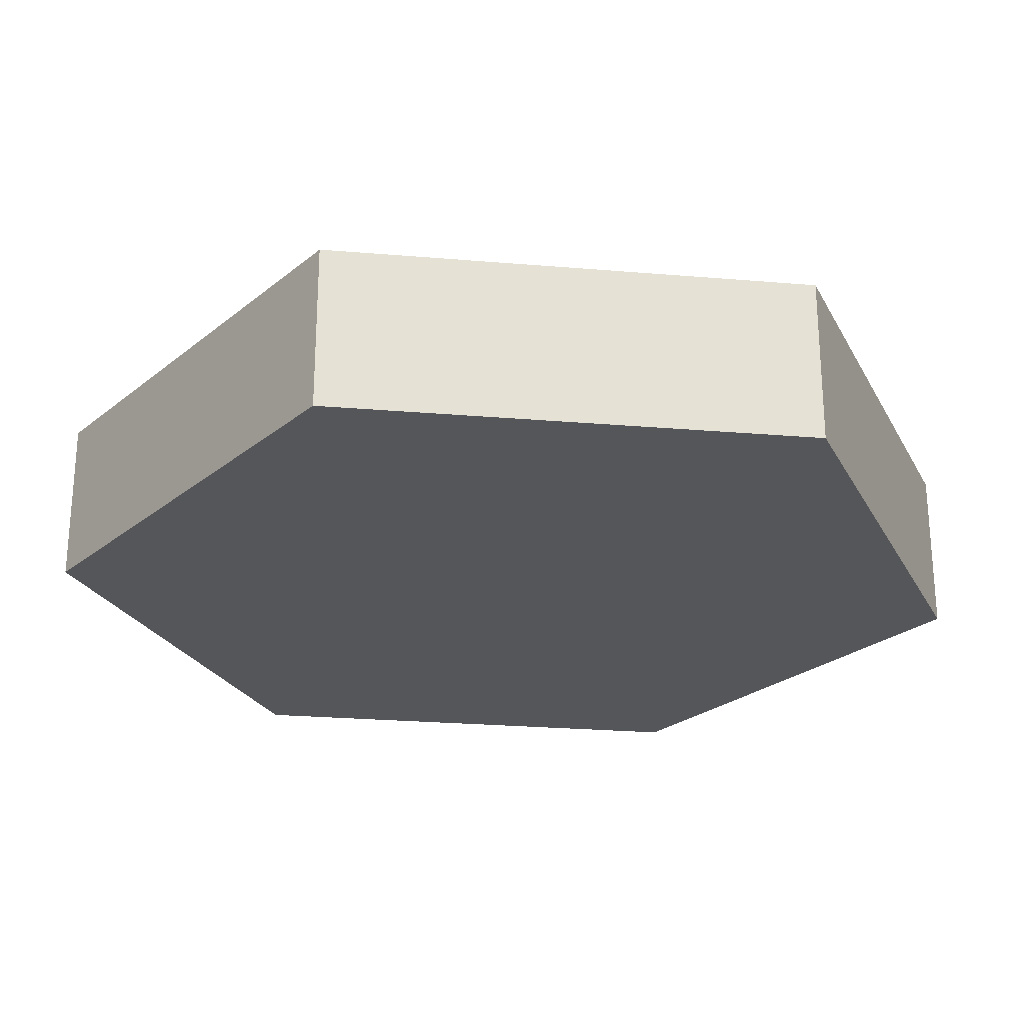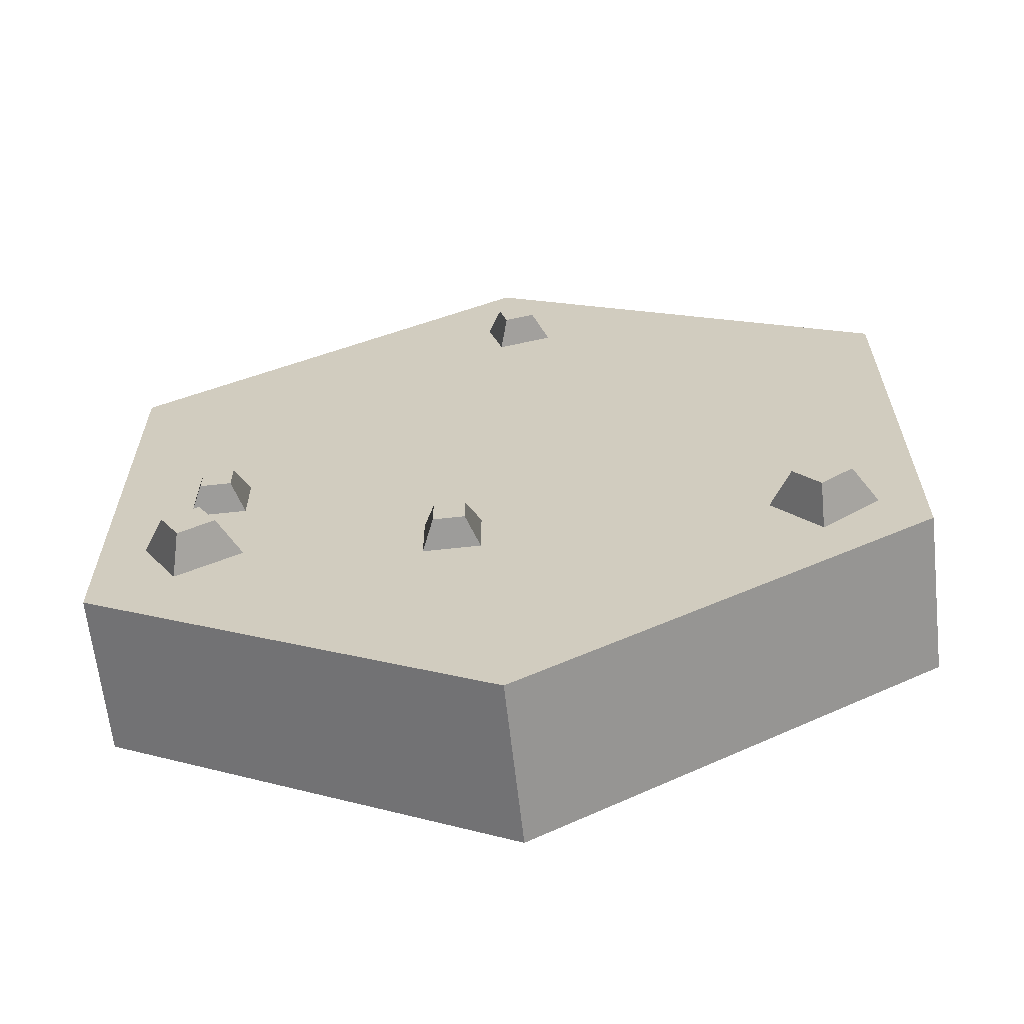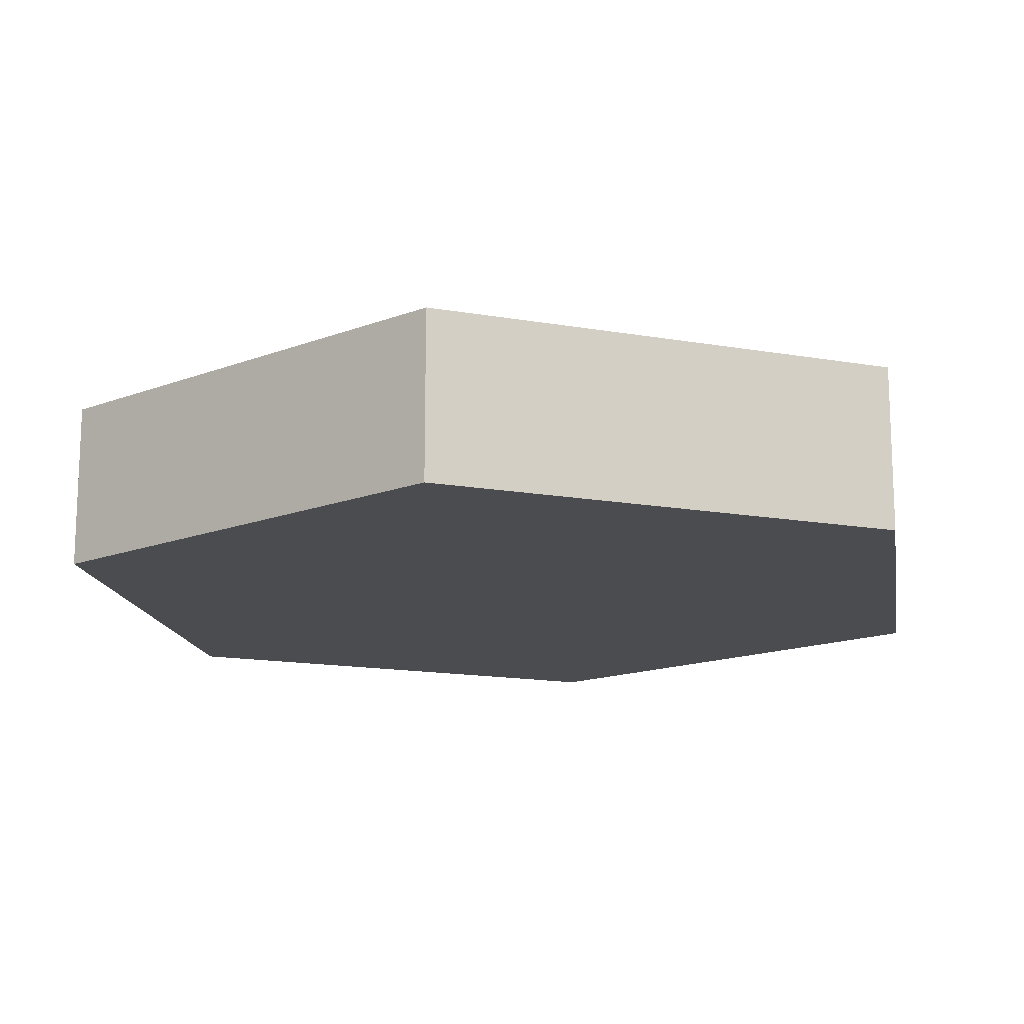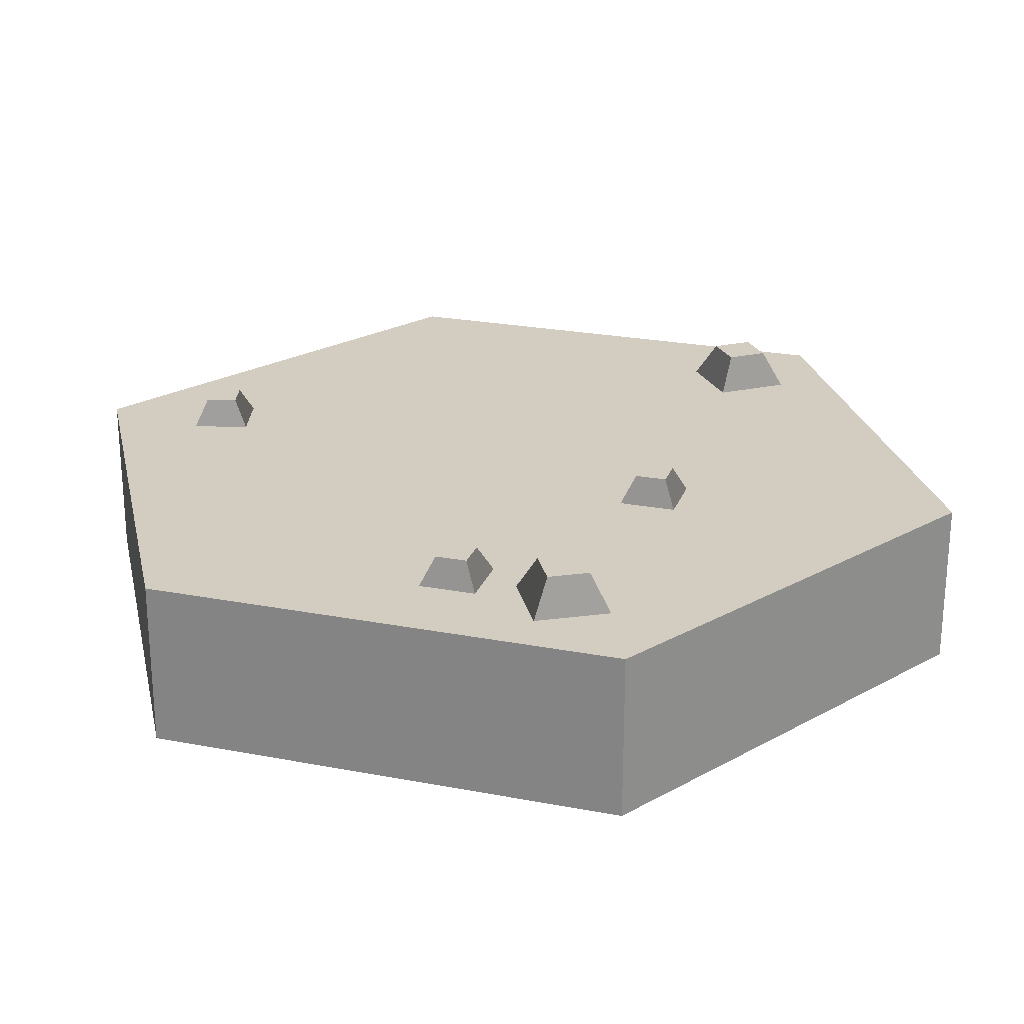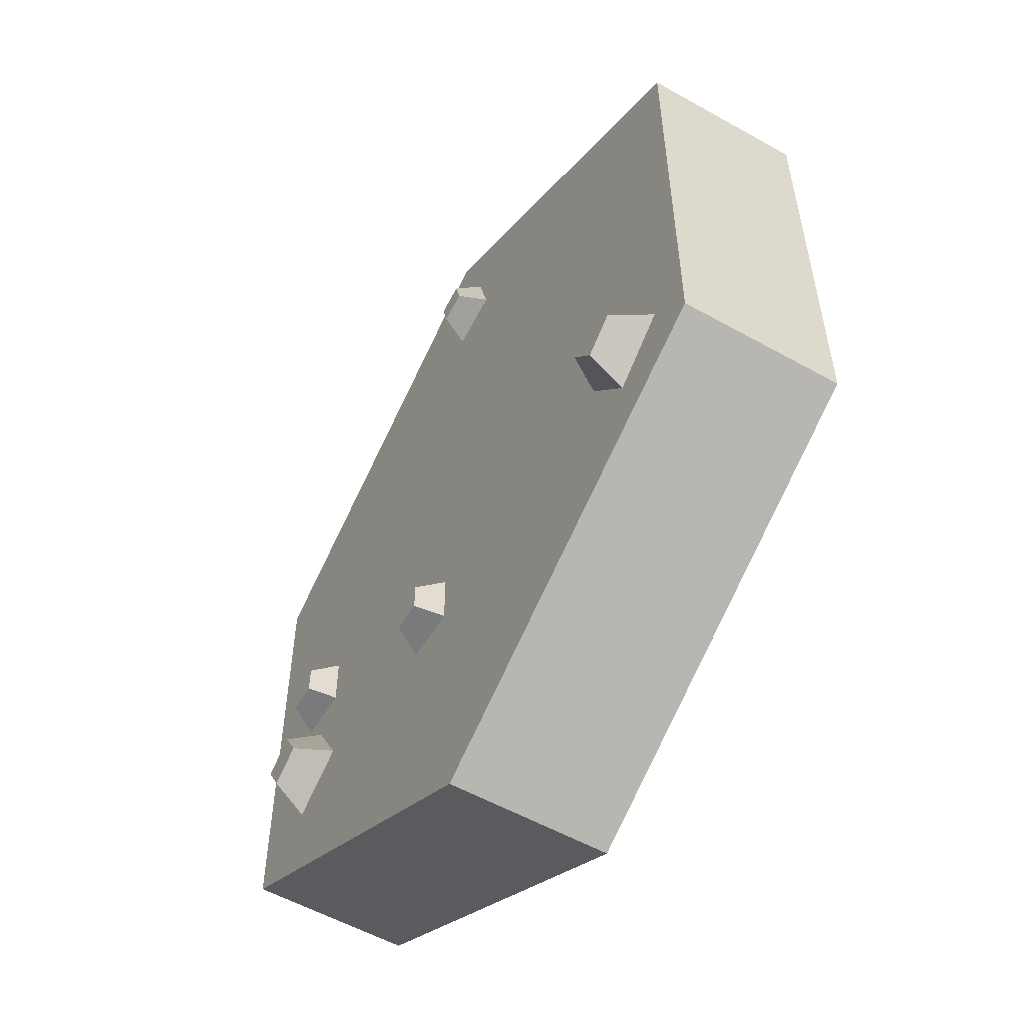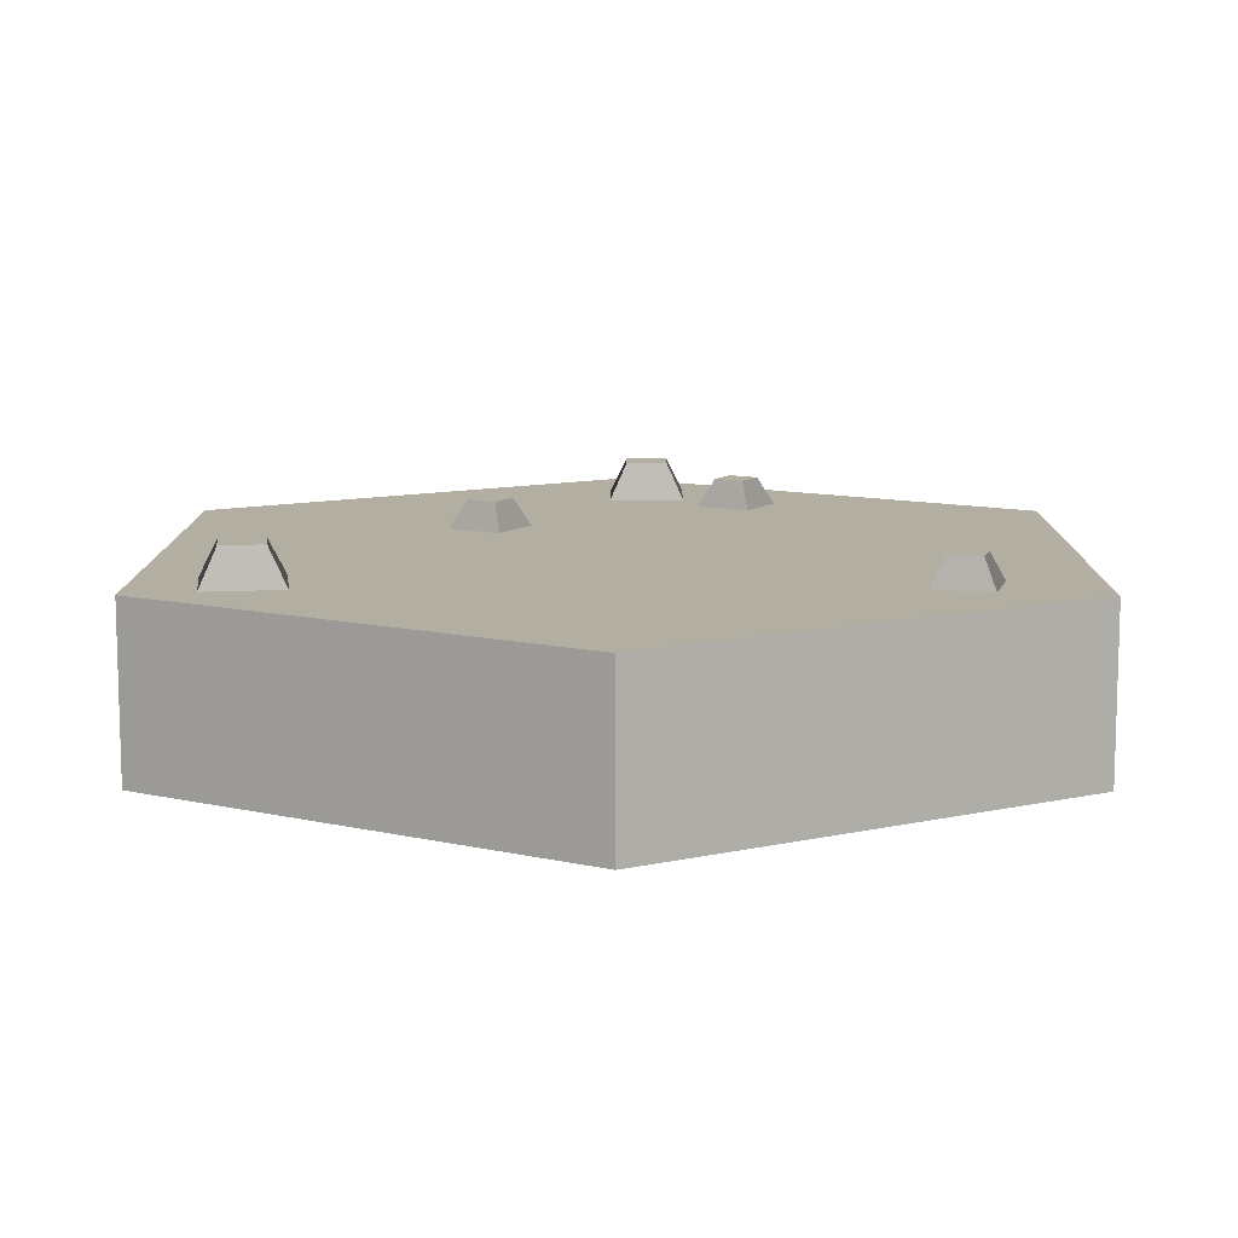
<metadata>
{"format":"obj","ext":"obj","renderer":"f3d","projection":"perspective","resolution":1024,"background":"white","views":[{"elev":-25.1,"azim":-157.8,"up":"+Y"},{"elev":-64.0,"azim":-173.6,"up":"+Z"},{"elev":-15.2,"azim":9.4,"up":"+Y"},{"elev":24.3,"azim":107.6,"up":"+Y"},{"elev":-55.6,"azim":-120.5,"up":"+Z"},{"elev":10.7,"azim":-59.7,"up":"+Y"}]}
</metadata>
<code>
o sand_rocks
v 0 -0 0.5774
v 0.5 0 -0.2887
v 0.5 -0 0.2887
v -0 0 -0.5774
v -0.5 -0 0.2887
v -0.5 0 -0.2887
v 0.5 0.1 0.2887
v 0 0.1 0.5774
v 0.5 0.1 -0.2887
v -0 0.1 -0.5774
v -0.5 0.1 -0.2887
v -0.5 0.1 0.2887
v 0.5 0.2 -0.2887
v 0 0.2 0.5774
v 0.5 0.2 0.2887
v -0 0.2 -0.5774
v -0.5 0.2 0.2887
v -0.5 0.2 -0.2887
v 0.04401 0.2331 -0.2281
v 0.0822 0.2331 -0.1902
v 0.0822 0.2331 -0.2281
v 0.04401 0.2331 -0.1902
v 0.02839 0.2 -0.1748
v 0.02839 0.2 -0.2435
v 0.09782 0.2 -0.1748
v 0.09782 0.2 -0.2435
v 0.3465 0.2435 -0.1916
v 0.4149 0.2435 -0.1736
v 0.39 0.2435 -0.2167
v 0.3714 0.2435 -0.1485
v 0.3638 0.2 -0.1206
v 0.3185 0.2 -0.1989
v 0.4429 0.2 -0.1662
v 0.3976 0.2 -0.2446
v 0.3436 0.2331 -0.06558
v 0.3817 0.2331 -0.02776
v 0.3817 0.2331 -0.06558
v 0.3436 0.2331 -0.02776
v 0.3279 0.2 -0.01229
v 0.3279 0.2 -0.08105
v 0.3974 0.2 -0.01229
v 0.3974 0.2 -0.08105
v -0.04174 0.2331 0.408
v 0.004927 0.2331 0.4347
v -0.004862 0.2331 0.3981
v -0.03196 0.2331 0.4445
v -0.04304 0.2 0.4635
v -0.06084 0.2 0.3971
v 0.02402 0.2 0.4456
v 0.006223 0.2 0.3791
v -0.3769 0.2435 -0.2566
v -0.3853 0.2435 -0.1864
v -0.346 0.2435 -0.2169
v -0.4162 0.2435 -0.226
v -0.4449 0.2 -0.2297
v -0.3735 0.2 -0.2853
v -0.3888 0.2 -0.1577
v -0.3174 0.2 -0.2132
f 1 2 3
f 2 1 4
f 4 1 5
f 4 5 6
f 7 1 3
f 1 7 8
f 7 2 9
f 2 7 3
f 10 2 4
f 2 10 9
f 11 4 6
f 4 11 10
f 5 11 6
f 11 5 12
f 8 5 1
f 5 8 12
f 13 14 15
f 14 13 16
f 14 16 17
f 17 16 18
f 12 18 11
f 18 12 17
f 14 12 8
f 12 14 17
f 18 10 11
f 10 18 16
f 16 9 10
f 9 16 13
f 15 9 13
f 9 15 7
f 15 8 7
f 8 15 14
f 19 20 21
f 20 19 22
f 23 19 24
f 19 23 22
f 20 23 25
f 23 20 22
f 21 25 26
f 25 21 20
f 19 26 24
f 26 19 21
f 25 24 26
f 24 25 23
f 27 28 29
f 28 27 30
f 31 27 32
f 27 31 30
f 28 31 33
f 31 28 30
f 29 33 34
f 33 29 28
f 27 34 32
f 34 27 29
f 31 34 33
f 34 31 32
f 35 36 37
f 36 35 38
f 39 35 40
f 35 39 38
f 36 39 41
f 39 36 38
f 37 41 42
f 41 37 36
f 35 42 40
f 42 35 37
f 41 40 42
f 40 41 39
f 43 44 45
f 44 43 46
f 47 43 48
f 43 47 46
f 44 47 49
f 47 44 46
f 45 49 50
f 49 45 44
f 43 50 48
f 50 43 45
f 47 50 49
f 50 47 48
f 51 52 53
f 52 51 54
f 55 51 56
f 51 55 54
f 52 55 57
f 55 52 54
f 53 57 58
f 57 53 52
f 51 58 56
f 58 51 53
f 55 58 57
f 58 55 56

</code>
